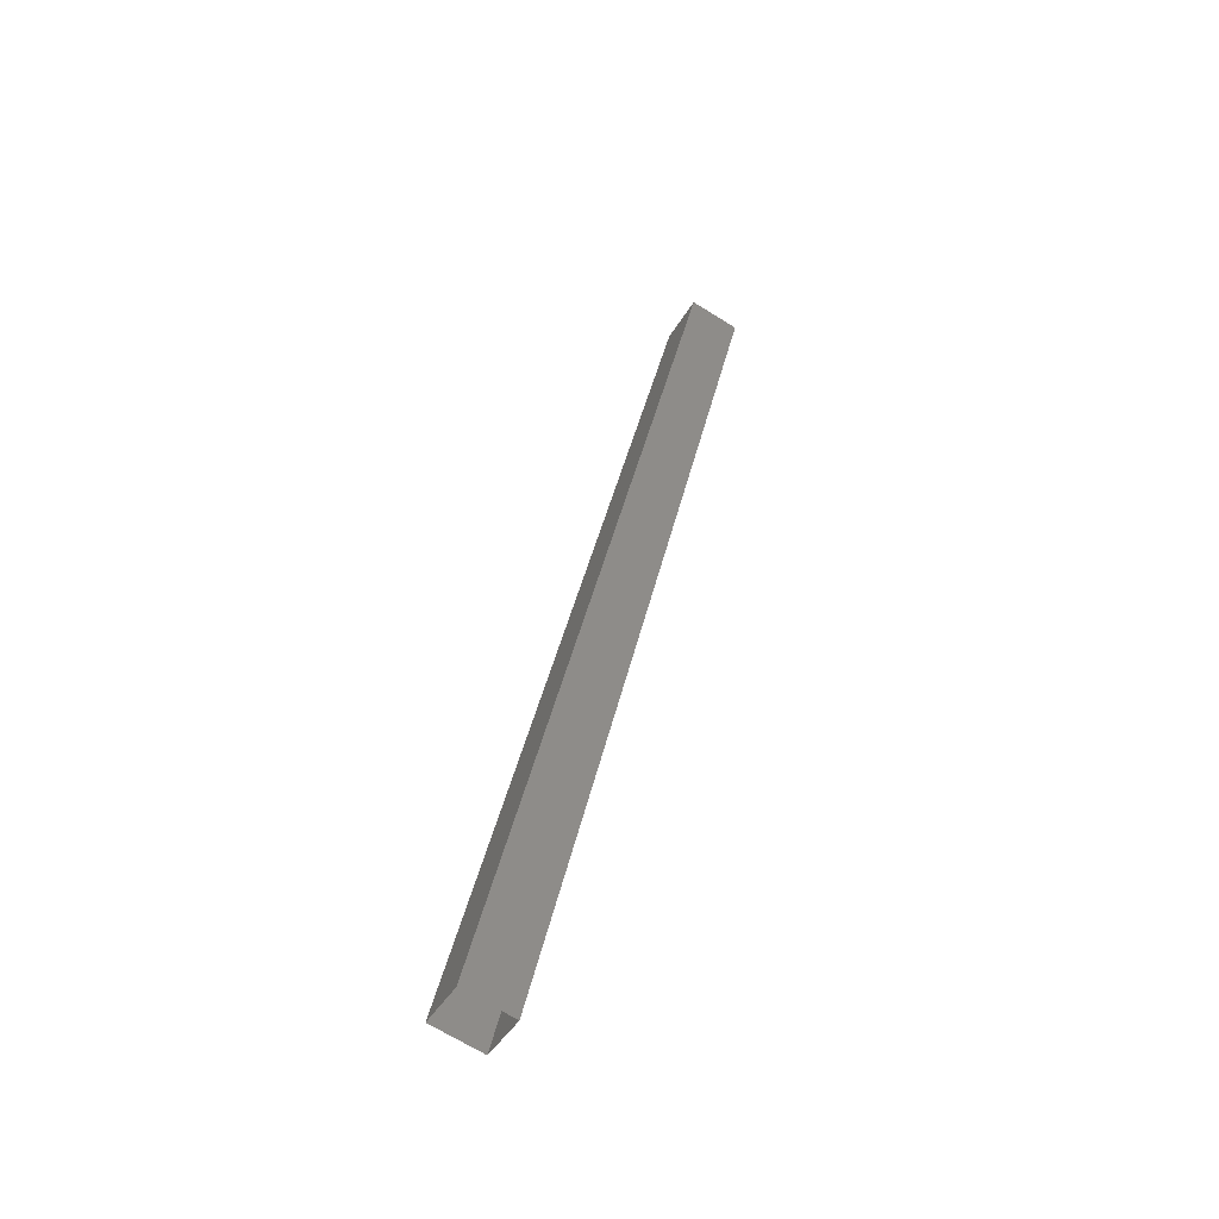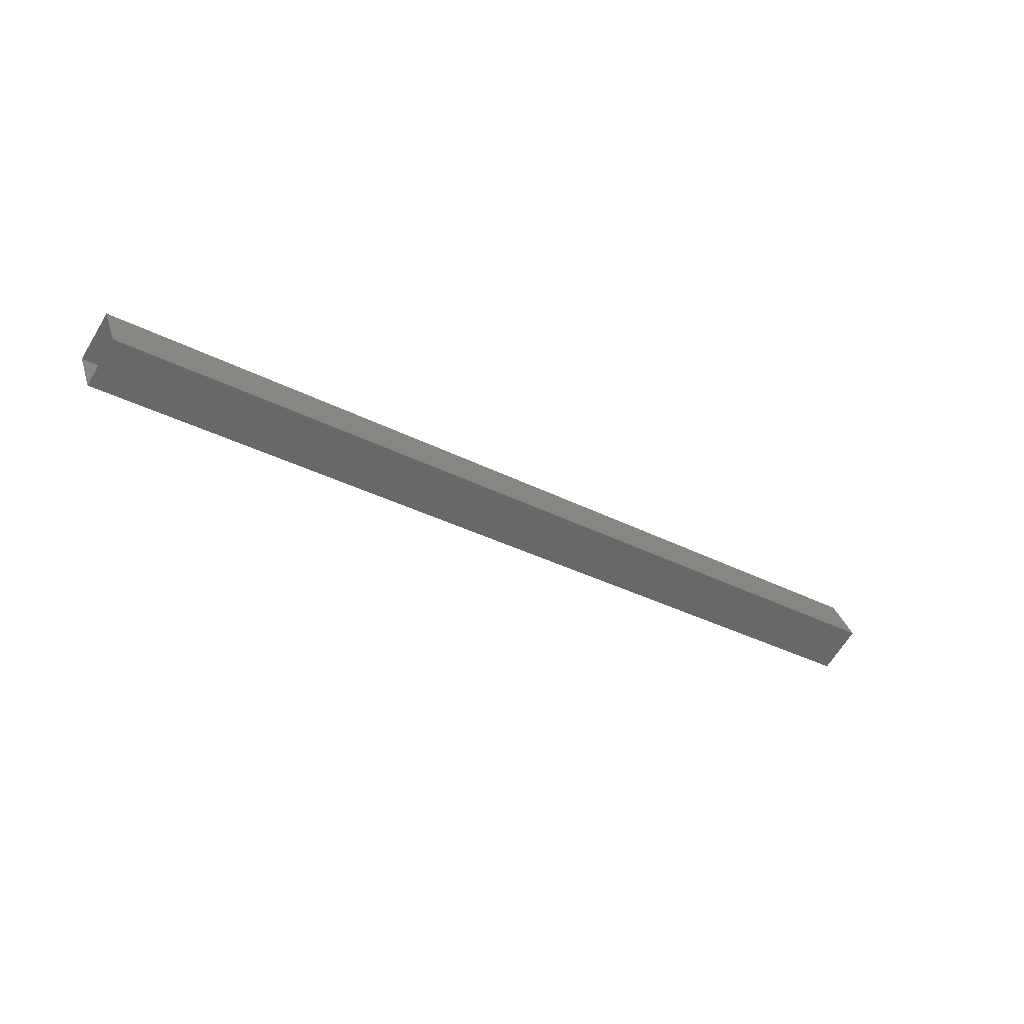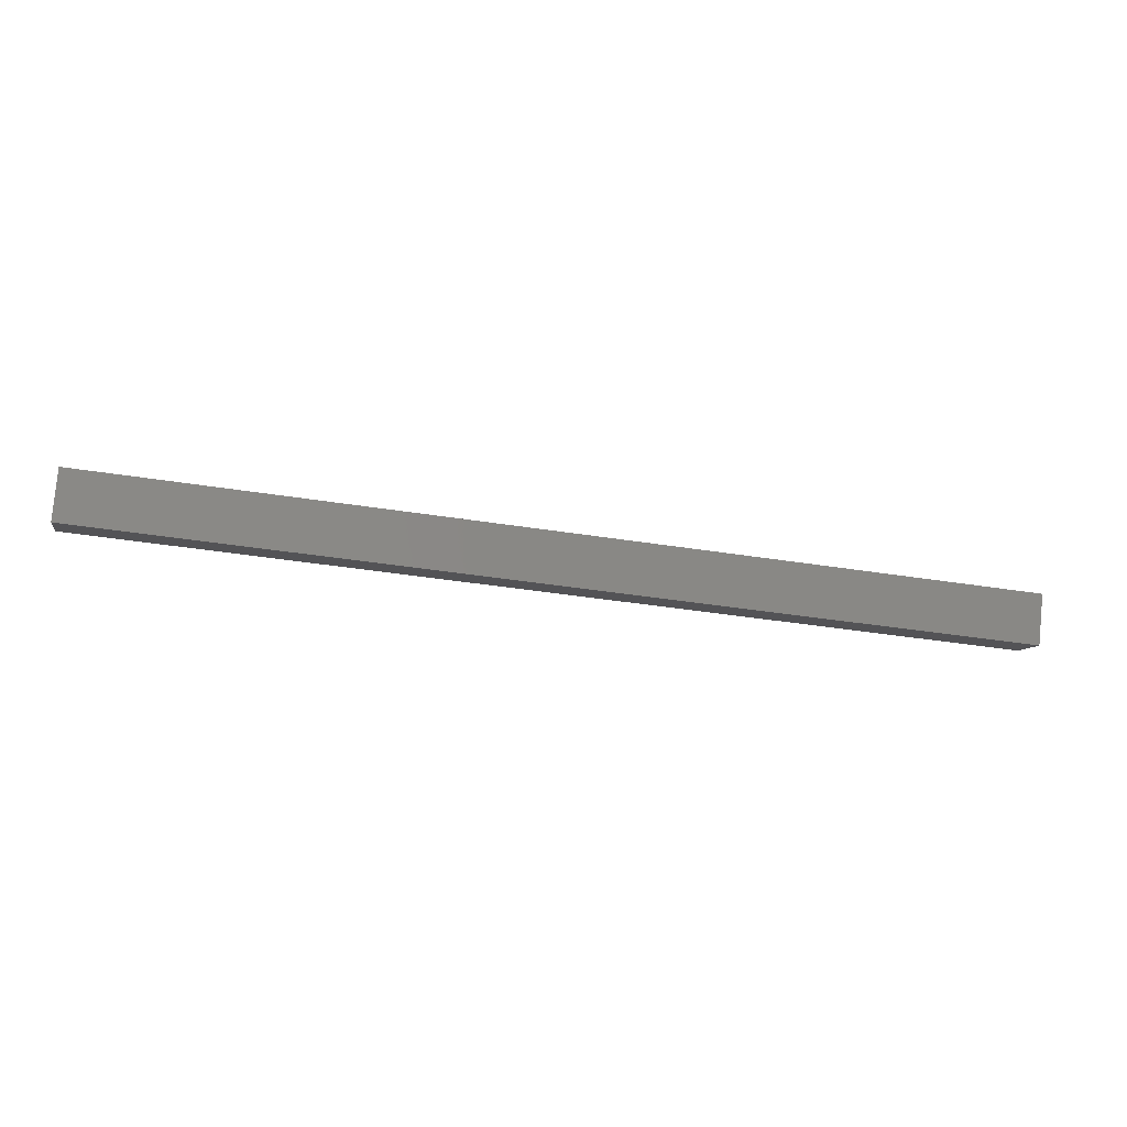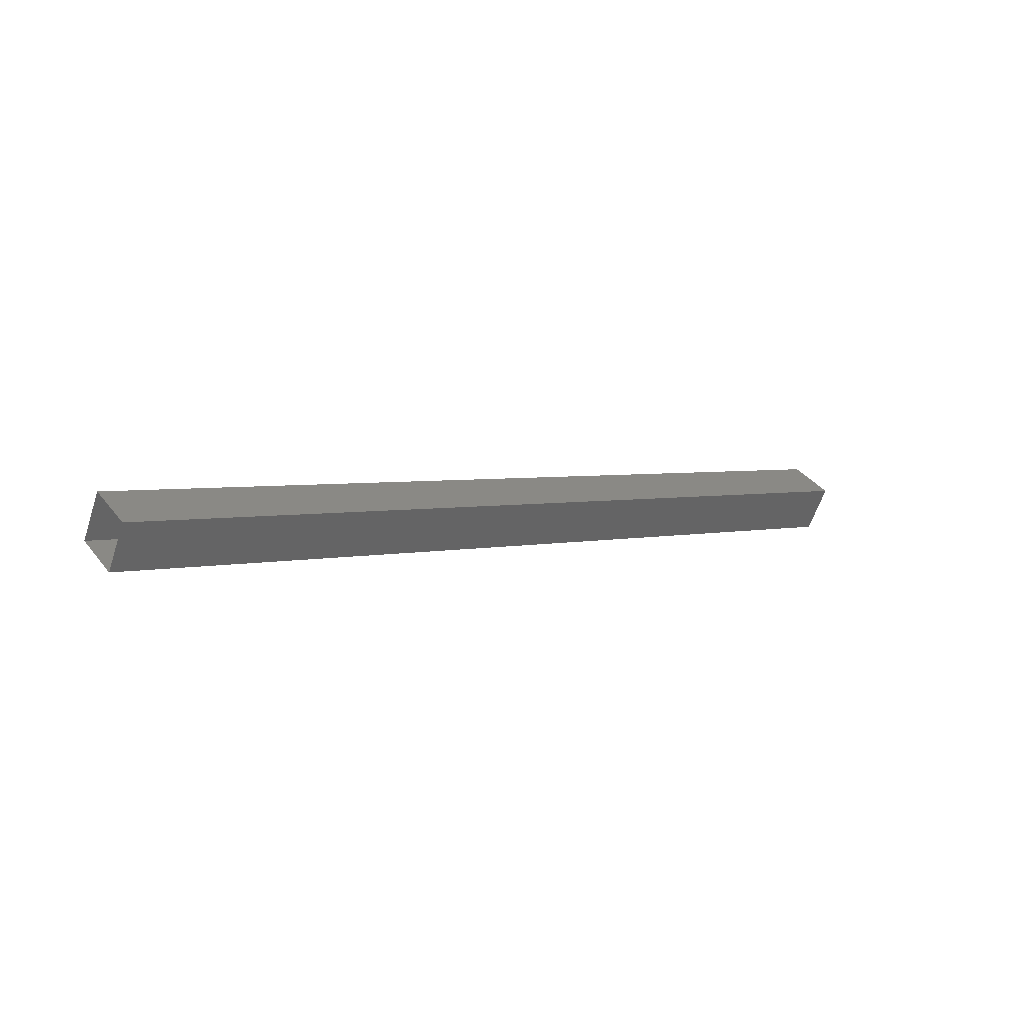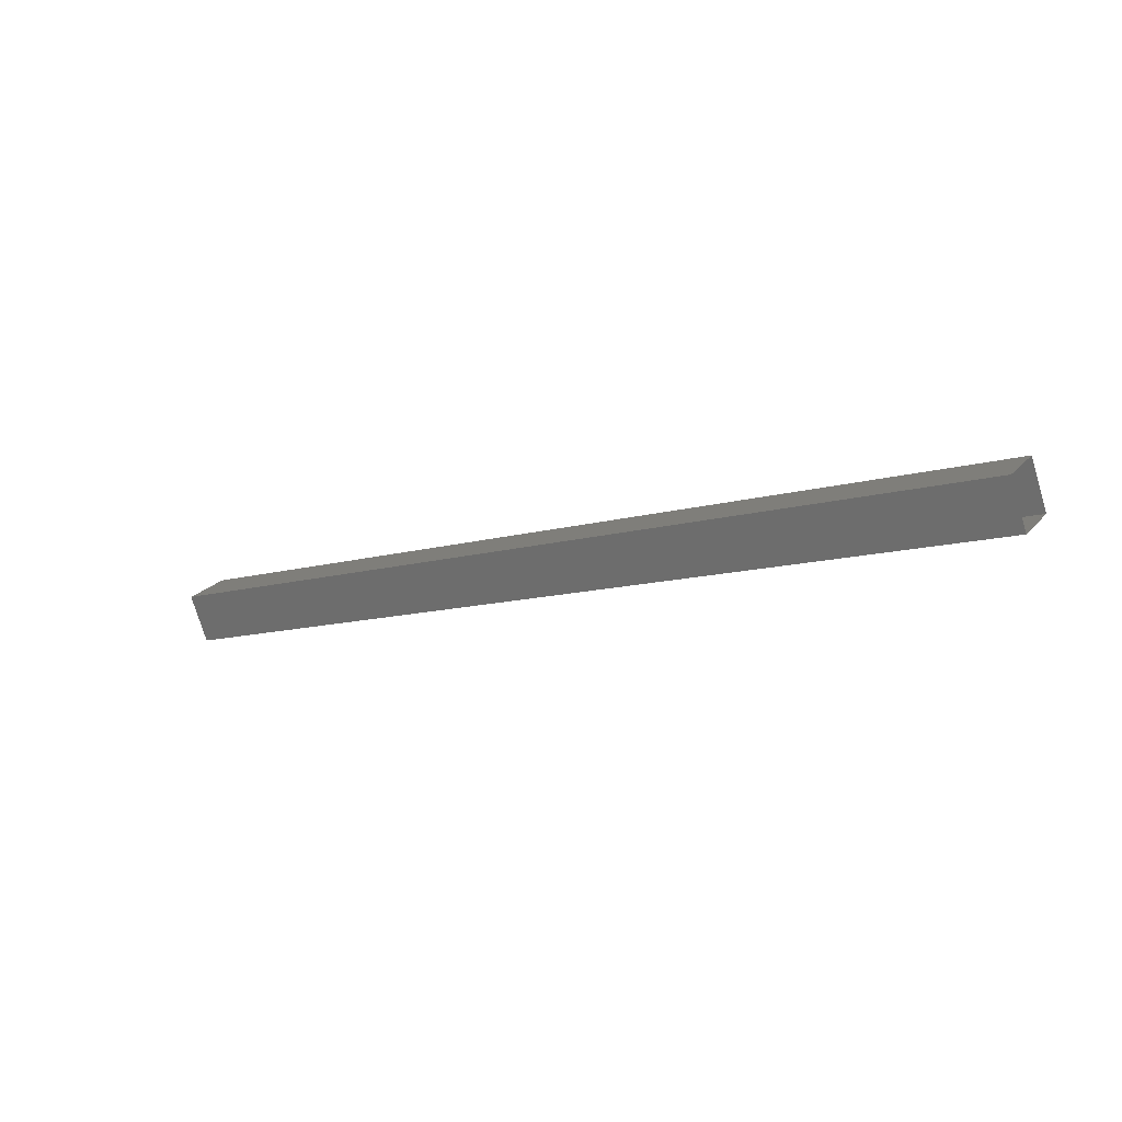
<metadata>
{"format":"stl","ext":"stl","renderer":"f3d","projection":"perspective","resolution":1024,"background":"white","views":[{"elev":39.2,"azim":-78.1,"up":"+Y"},{"elev":-31.5,"azim":143.1,"up":"+Z"},{"elev":-38.1,"azim":-11.6,"up":"+Z"},{"elev":3.2,"azim":-41.0,"up":"+Z"},{"elev":-11.2,"azim":36.2,"up":"+Z"}]}
</metadata>
<code>
# stl→obj: 8 verts, 8 faces
v -716.9 25.39 86.04
v -716.9 26.26 86.53
v -735.3 26.26 86.53
v -735.3 26.75 85.66
v -735.3 25.39 86.04
v -735.3 25.88 85.17
v -716.9 25.88 85.17
v -716.9 26.75 85.66
f 1 2 3
f 3 2 4
f 3 5 1
f 1 5 6
f 6 7 1
f 4 7 6
f 8 7 4
f 4 2 8

</code>
